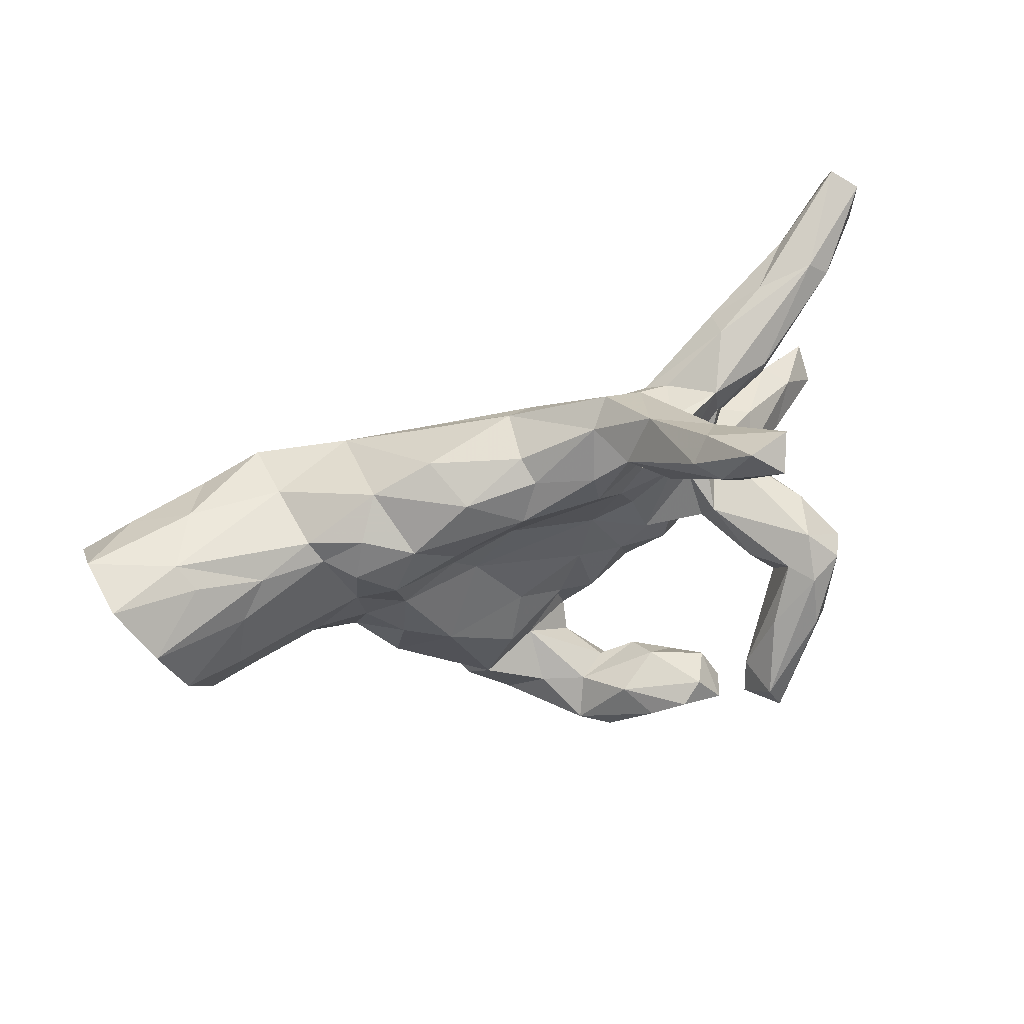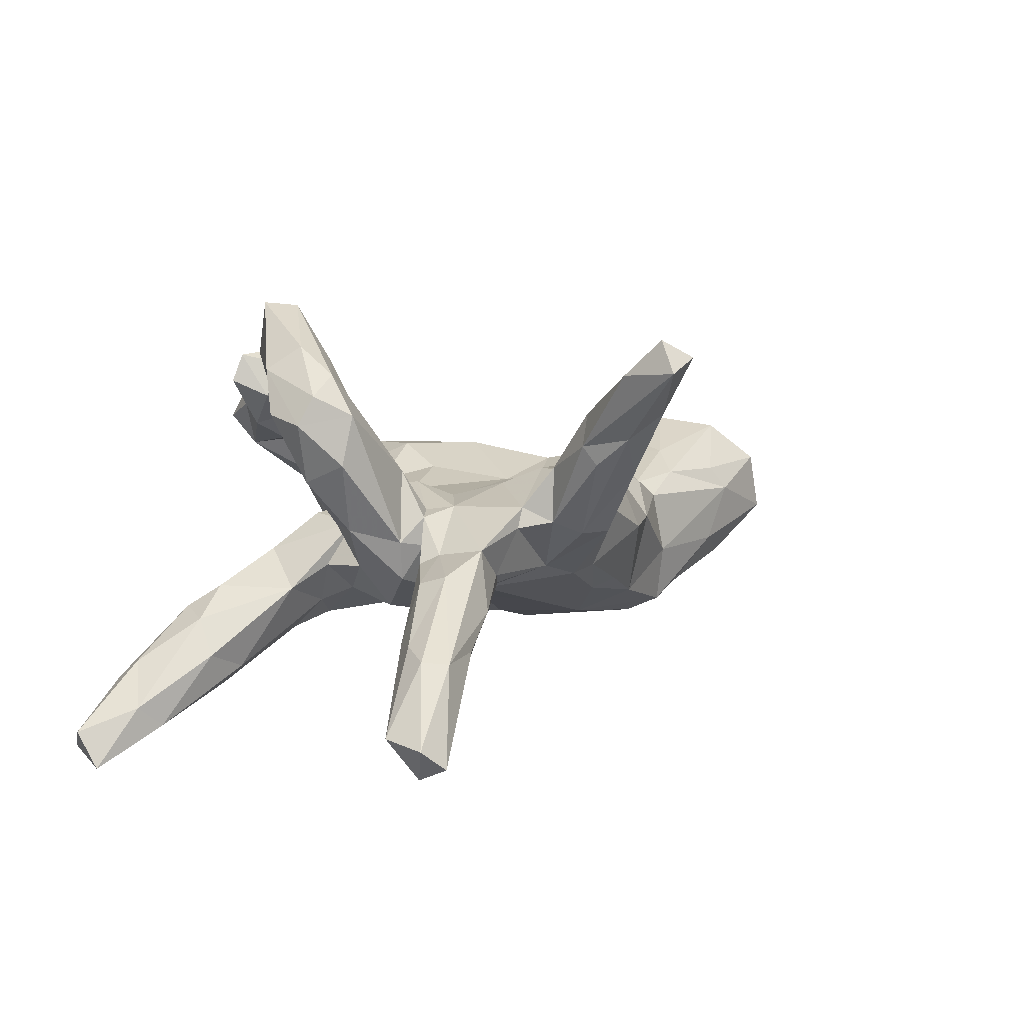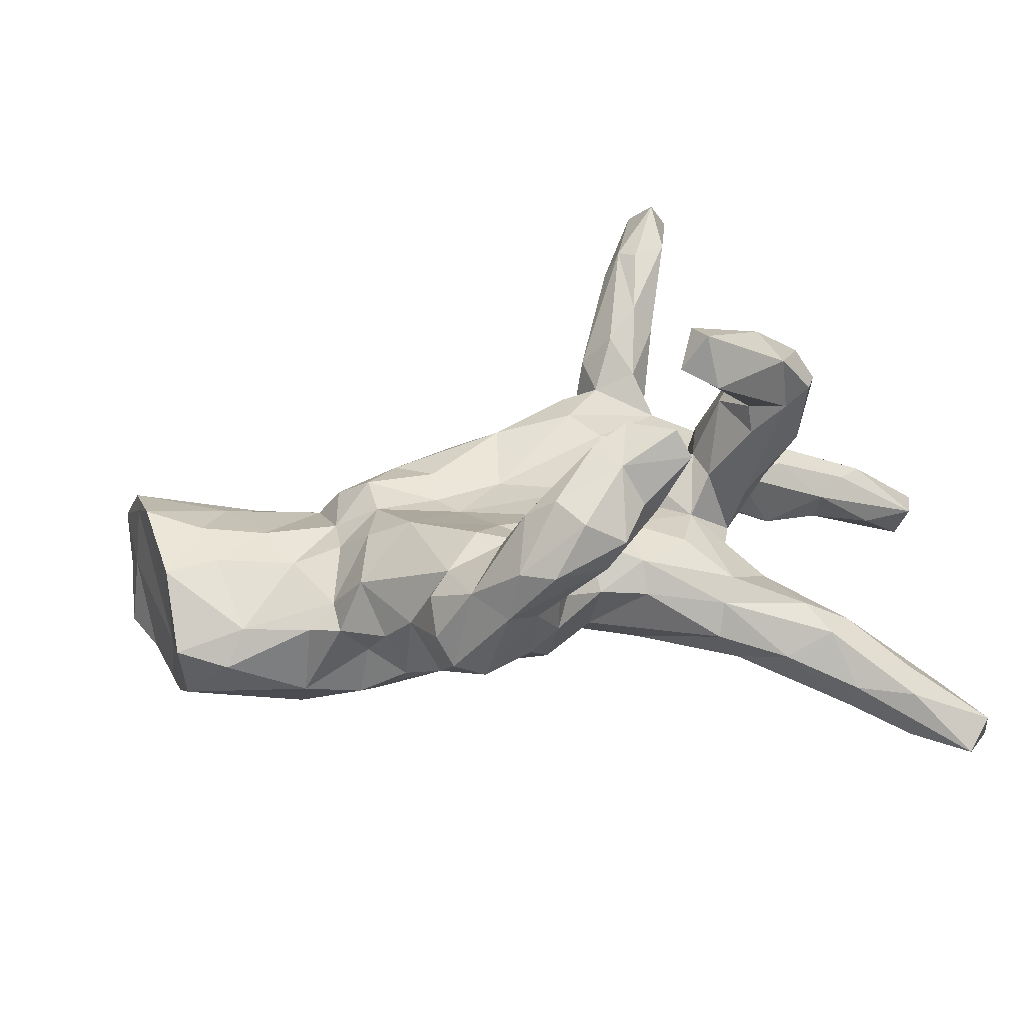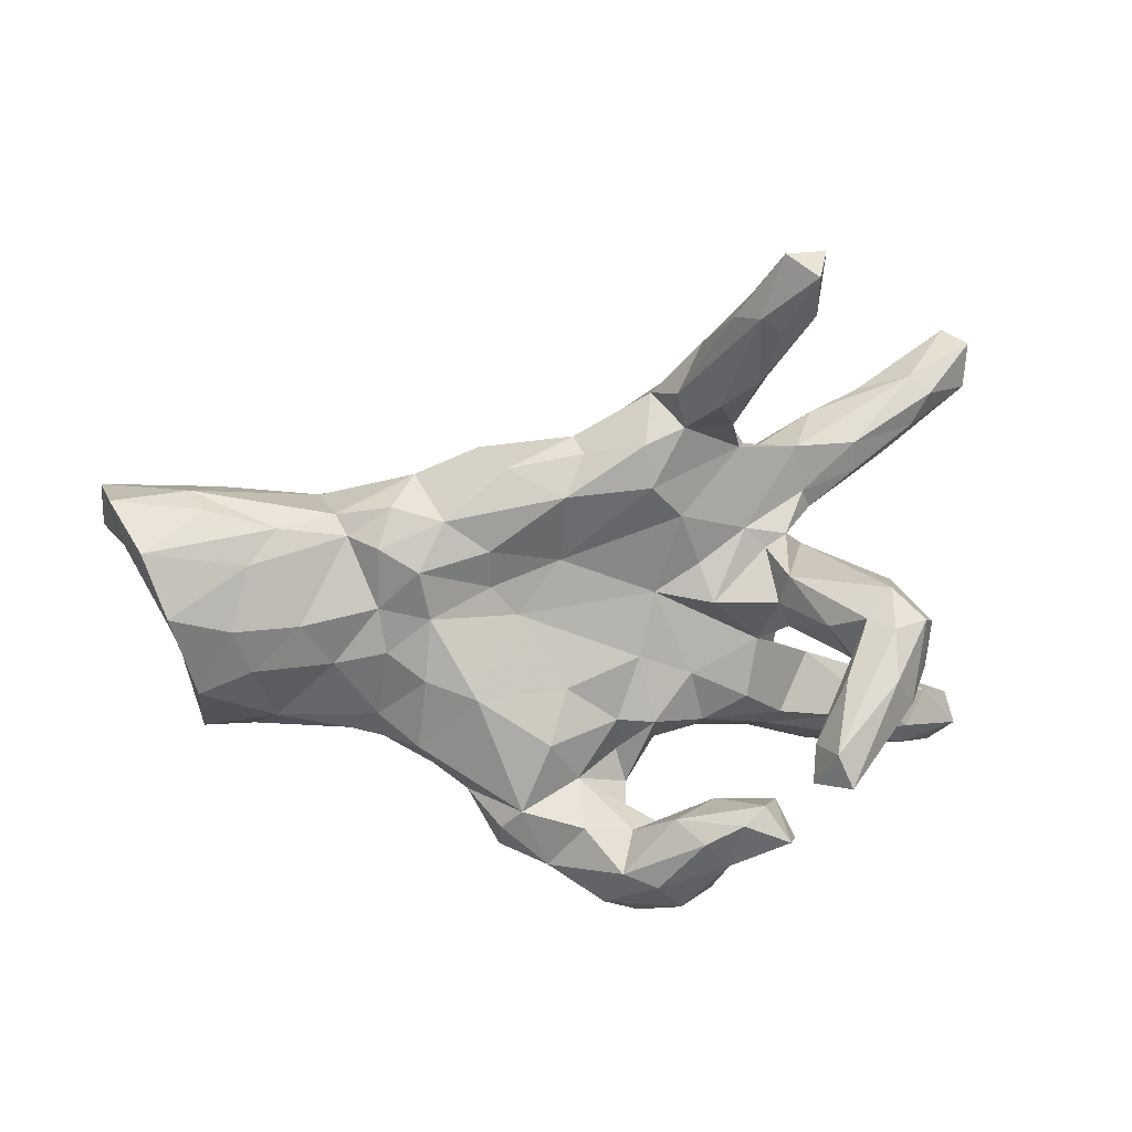
<metadata>
{"format":"obj","ext":"obj","renderer":"f3d","projection":"perspective","resolution":1024,"background":"white","views":[{"elev":60.5,"azim":-17.2,"up":"+Y"},{"elev":5.8,"azim":123.0,"up":"+Z"},{"elev":-61.4,"azim":11.3,"up":"+Y"},{"elev":13.6,"azim":-5.9,"up":"+Y"}]}
</metadata>
<code>
v 0.7382 0.4143 -0.2828
v 0.7279 0.3363 -0.2715
v 0.6964 0.3815 -0.3409
v 0.696 0.4359 -0.3177
v 0.6811 -0.2568 -0.2922
v 0.7502 -0.2946 -0.3958
v 0.6361 0.3436 -0.1572
v 0.6306 -0.3047 -0.3584
v 0.6294 -0.3482 -0.2498
v 0.7536 -0.3379 -0.3324
v 0.5696 0.3626 -0.2366
v 0.6346 0.2916 -0.2507
v 0.6 0.3759 -0.1633
v 0.5303 0.2834 -0.2129
v 0.7117 -0.3817 -0.3687
v 0.5385 -0.2311 -0.1436
v 0.629 -0.3047 -0.2165
v 0.6133 -0.3472 -0.3333
v 0.4984 0.352 -0.1574
v 0.5043 -0.2911 -0.1282
v 0.6363 -0.2388 -0.3292
v 0.5979 0.2895 -0.14
v 0.5491 0.2388 -0.1489
v 0.4704 -0.2306 -0.2728
v 0.4783 -0.1829 -0.2363
v 0.5529 -0.1914 -0.208
v 0.5548 0.01957 0.2232
v 0.4068 0.2994 -0.1572
v 0.5311 0.03585 0.2757
v 0.4992 0.07504 0.1505
v 0.4767 0.2273 -0.05084
v 0.5406 -0.05402 0.2407
v 0.5315 -0.3365 -0.2233
v 0.3991 -0.0173 0.03404
v 0.4938 -0.06822 0.2183
v 0.5087 0.0008618 0.119
v 0.4048 0.3234 -0.1021
v 0.4381 0.04284 0.02792
v 0.5012 -0.09517 0.3205
v 0.4717 0.2791 -0.03624
v 0.5135 -0.3029 -0.2779
v 0.4266 -0.05423 0.1728
v 0.376 0.1991 -0.01257
v 0.4705 0.03156 0.3116
v 0.4793 0.08368 0.2403
v 0.4655 -0.04334 0.3619
v 0.429 -0.05119 0.2238
v 0.3614 0.2809 -0.00112
v 0.4337 0.2125 -0.1676
v 0.4318 0.03909 0.2719
v 0.3477 -0.2104 -0.02883
v 0.4063 -0.1186 -0.09408
v 0.3356 0.1364 0.04912
v 0.3865 -0.04064 0.3399
v 0.3791 0.01212 0.2135
v 0.4189 -0.3021 -0.1567
v 0.3544 0.001979 -0.04873
v 0.4682 -0.2411 -0.0899
v 0.3361 0.6549 0.321
v 0.3339 0.1345 -0.003097
v 0.371 0.1085 0.003307
v 0.3914 0.1664 -0.02974
v 0.3155 0.6198 0.3778
v 0.3268 0.08038 0.1321
v 0.3796 -0.2122 0.3467
v 0.3242 0.5518 0.316
v 0.2929 -0.05768 0.0262
v 0.3248 -0.2403 -0.0613
v 0.3518 -0.1422 0.4365
v 0.2495 0.241 -0.07381
v 0.3372 -0.02107 0.08314
v 0.377 -0.1998 0.4418
v 0.3376 -0.0872 -0.05381
v 0.2984 0.1819 -0.0627
v 0.2644 0.5261 0.2006
v 0.3504 0.09749 -0.06696
v 0.3069 -0.2619 -0.117
v 0.2742 -0.16 0.03555
v 0.3145 0.02718 0.107
v 0.2693 0.00919 -0.1318
v 0.2609 0.4602 0.1528
v 0.2982 0.1152 0.05918
v 0.3222 -0.2043 0.3914
v 0.2472 0.2946 0.06806
v 0.2845 0.262 -0.05509
v 0.3148 -0.1858 -0.1838
v 0.2608 0.2935 0.03083
v 0.3313 -0.1477 0.3591
v 0.2654 0.6542 0.3472
v 0.2725 0.4379 0.1867
v 0.2676 0.5248 0.3176
v 0.3326 -0.2354 -0.182
v 0.2618 -0.08556 -0.1054
v 0.2473 0.1117 -0.0957
v 0.2337 0.5475 0.3198
v 0.1981 0.5466 0.2763
v 0.3024 -0.1296 -0.1282
v 0.2472 0.433 0.244
v 0.2234 0.3469 0.1413
v 0.3151 -0.3352 0.2894
v 0.2251 0.3471 0.04203
v 0.2982 -0.3251 0.3398
v 0.2023 0.02846 0.1001
v 0.2853 -0.2736 0.26
v 0.2299 0.5774 0.2469
v 0.1602 -0.07144 -0.1447
v 0.198 0.3929 0.02158
v 0.2606 0.1517 0.06416
v 0.1387 0.1334 -0.1197
v 0.1716 0.4866 0.1336
v 0.1437 0.1829 0.1007
v 0.2425 -0.3365 0.2027
v 0.2246 -0.1728 -0.1639
v 0.1904 0.3889 0.2069
v 0.1996 -0.3714 0.3148
v 0.1705 -0.1071 0.06224
v 0.224 -0.3796 0.24
v 0.1259 0.4043 0.1599
v 0.222 0.195 -0.0905
v 0.1035 0.04163 0.06466
v 0.1295 0.2715 -0.05309
v 0.1548 -0.1587 -0.1502
v 0.08929 0.238 0.1289
v 0.02616 0.271 -0.07899
v 0.1794 0.09424 0.07601
v 0.1962 -0.2016 0.03111
v 0.1443 0.3403 0.1246
v 0.09317 0.3914 0.07148
v 0.2561 -0.2641 0.3241
v 0.2167 -0.2891 0.352
v 0.1311 0.4084 0.02133
v 0.192 -0.2283 -0.02298
v 0.07759 -0.07182 0.07365
v 0.1888 -0.2819 0.2245
v 0.1699 -0.3265 0.1709
v 0.09811 0.04566 -0.1659
v 0.1851 -0.4481 0.2126
v 0.1032 -0.1877 0.08524
v 0.145 -0.4241 0.1558
v 0.1014 -0.3442 0.1677
v 0.1124 -0.2397 0.003786
v 0.07671 -0.003895 -0.1553
v -0.02423 0.284 -0.06589
v 0.07735 0.3124 0.129
v 0.1256 -0.461 0.2651
v 0.1547 -0.3255 0.3363
v 0.05168 -0.1231 -0.1346
v 0.08207 -0.4147 0.294
v -0.05616 0.2246 0.1258
v 0.1125 -0.2984 0.2804
v 0.03939 -0.2466 0.04552
v 0.07618 -0.1909 -0.08474
v 0.05235 -0.3479 0.09005
v 0.05766 -0.307 0.04781
v -0.03282 -0.4694 0.1164
v -0.06141 0.1055 0.07529
v 0.04919 -0.3392 0.2125
v -0.004798 -0.2645 -0.09294
v -0.03292 -0.2781 0.1072
v -0.02343 -0.3364 -0.03632
v -0.02996 0.1431 -0.1482
v 0.03274 -0.3329 0.0004495
v -0.02795 -0.07091 -0.1735
v 0.02534 -0.3971 0.2689
v 0.06104 -0.4922 0.1908
v -0.07601 0.03238 -0.1829
v -0.03635 0.315 0.04803
v -0.03133 -0.3417 0.1898
v 0.009711 -0.4083 0.07812
v 0.0379 -0.1821 0.08217
v -0.09974 -0.4195 -0.01446
v -0.09104 -0.4197 0.1493
v 0.001681 -0.472 0.1993
v -0.02249 0.2924 0.09216
v -0.1465 0.21 -0.1318
v -0.101 -0.2835 -0.07482
v -0.195 0.289 -0.007033
v -0.1356 0.0116 0.0801
v -0.05927 -0.1463 -0.1333
v -0.05329 -0.116 0.1062
v -0.08493 -0.2056 0.1486
v -0.171 -0.2396 -0.07929
v -0.185 -0.08555 -0.1955
v -0.1914 0.235 -0.1152
v -0.1851 0.1296 0.109
v -0.1503 -0.4201 0.01352
v -0.1531 0.2695 0.09028
v -0.2476 -0.01425 -0.2198
v -0.2474 -0.1709 -0.1287
v -0.2819 0.09556 -0.205
v -0.1922 -0.3115 -0.05858
v -0.1693 -0.4069 0.06864
v -0.2235 -0.3094 0.04857
v -0.1696 -0.3579 0.1223
v -0.2102 -0.121 0.1472
v -0.2987 -0.1919 -0.137
v -0.1347 -0.3232 0.1467
v -0.2659 -0.2477 -0.09042
v -0.1809 0.06289 0.08624
v -0.3061 0.2455 0.001733
v -0.3623 -0.06065 -0.2286
v -0.2871 0.0153 0.1142
v -0.2613 0.1839 0.1095
v -0.3062 0.1008 0.1306
v -0.2971 -0.09275 0.1198
v -0.3732 0.1372 0.1017
v -0.3492 0.2023 0.06878
v -0.3089 -0.2169 0.09448
v -0.3204 0.1957 -0.1574
v -0.2802 -0.2743 0.008901
v -0.4688 0.1943 -0.08717
v -0.3319 -0.1958 -0.05866
v -0.3767 -0.1717 0.03647
v -0.3607 -0.05003 0.0839
v -0.4239 0.1517 0.05786
v -0.4851 0.1708 -0.1966
v -0.3678 -0.2216 0.004948
v -0.3747 0.02987 0.08656
v -0.426 -0.2043 0.007496
v -0.3687 -0.1895 -0.1486
v -0.4432 0.1846 0.03136
v -0.5974 0.1495 -0.1733
v -0.4647 -0.1994 -0.1181
v -0.5072 0.007737 0.1097
v -0.4515 -0.06782 0.0756
v -0.5931 0.1165 0.1148
v -0.4626 0.1113 -0.2237
v -0.5422 0.1711 0.07426
v -0.679 -0.1936 0.001393
v -0.4917 0.01136 -0.2198
v -0.4979 -0.1167 -0.1926
v -0.6878 0.231 0.03207
v -0.5522 -0.1749 0.01587
v -0.728 -0.08963 -0.1419
v -0.5931 -0.2052 -0.04148
v -0.5892 -0.06897 0.1115
v -0.6404 0.2149 -0.0763
v -0.68 -0.1016 0.1221
v -0.7995 0.08492 -0.1356
v -0.7466 0.1775 -0.1146
v -0.6928 -0.1611 -0.1054
v -0.6208 0.009445 0.1423
v -0.6629 0.2064 0.0762
v -0.7524 -0.02686 -0.1478
v -0.7232 0.04352 0.1805
v -0.7207 -0.0623 -0.04842
v -0.7637 0.1537 0.1642
v -0.8395 0.2352 -0.01854
v -0.8005 0.1362 0.02803
v -0.8459 0.1472 -0.1019
v -0.7609 0.1229 0.1469
v -0.8171 0.2287 0.09149
f 78 67 116
f 78 116 126
f 125 120 103
f 133 120 178
f 120 156 178
f 178 156 199
f 178 199 202
f 199 204 202
f 202 204 218
f 202 218 214
f 224 242 236
f 236 242 238
f 238 242 245
f 38 36 34
f 34 42 71
f 71 79 67
f 67 79 103
f 116 67 120
f 103 120 67
f 116 120 133
f 133 178 180
f 195 180 178
f 195 178 202
f 195 202 205
f 205 202 214
f 138 116 133
f 181 180 195
f 208 195 205
f 208 205 213
f 126 116 138
f 8 41 24
f 8 18 41
f 6 5 10
f 25 21 24
f 21 8 24
f 201 220 231
f 188 183 201
f 231 234 230
f 201 231 230
f 227 201 230
f 188 201 227
f 190 188 227
f 222 227 230
f 216 190 227
f 222 216 227
f 1 3 4
f 2 3 1
f 8 15 18
f 6 15 8
f 6 10 15
f 6 8 21
f 5 6 21
f 68 126 132
f 51 126 68
f 217 208 213
f 51 78 126
f 51 52 67
f 233 238 229
f 219 213 233
f 51 67 78
f 73 57 67
f 67 52 73
f 31 43 62
f 233 236 238
f 225 236 233
f 213 225 233
f 214 225 213
f 214 218 225
f 205 214 213
f 57 34 71
f 57 38 34
f 238 245 246
f 225 224 236
f 225 218 224
f 61 38 76
f 60 53 61
f 74 62 60
f 60 61 76
f 62 53 60
f 43 53 62
f 246 251 249
f 215 228 226
f 224 215 226
f 224 218 215
f 215 221 228
f 206 215 218
f 40 48 43
f 229 238 246
f 74 94 119
f 74 60 94
f 76 94 60
f 244 246 249
f 109 166 161
f 109 136 166
f 102 104 129
f 146 150 164
f 100 102 115
f 100 115 117
f 100 117 112
f 115 130 146
f 115 146 148
f 148 146 164
f 137 115 145
f 145 115 148
f 59 89 63
f 89 59 105
f 63 89 95
f 89 105 96
f 95 89 96
f 66 59 63
f 90 59 66
f 66 63 91
f 91 63 95
f 29 46 39
f 46 29 44
f 54 44 50
f 69 44 54
f 69 54 88
f 72 39 46
f 35 39 65
f 88 65 83
f 39 72 65
f 83 65 72
f 115 102 130
f 102 129 130
f 46 44 69
f 46 69 72
f 72 69 83
f 69 88 83
f 119 109 161
f 14 23 49
f 240 250 248
f 237 222 240
f 200 209 211
f 143 175 184
f 143 124 175
f 175 124 161
f 49 70 28
f 28 14 49
f 14 28 11
f 12 23 14
f 2 23 12
f 2 22 23
f 2 7 22
f 249 248 250
f 237 240 248
f 19 28 37
f 19 11 28
f 2 1 7
f 7 1 13
f 211 216 237
f 136 142 166
f 161 166 190
f 239 249 250
f 239 244 249
f 240 239 250
f 222 239 240
f 222 244 239
f 216 209 190
f 175 190 209
f 161 190 175
f 237 216 222
f 209 216 211
f 184 175 209
f 11 3 14
f 4 11 19
f 4 3 11
f 3 12 14
f 13 4 19
f 1 4 13
f 18 33 41
f 18 15 33
f 15 10 9
f 10 17 9
f 222 230 244
f 3 2 12
f 228 243 247
f 226 228 247
f 149 187 203
f 149 174 187
f 79 64 82
f 159 181 197
f 139 153 140
f 79 55 64
f 42 55 71
f 55 79 71
f 36 35 34
f 34 35 42
f 197 181 195
f 140 135 139
f 140 159 157
f 157 159 168
f 168 159 197
f 112 139 135
f 172 168 197
f 139 137 165
f 139 155 169
f 139 165 155
f 165 173 155
f 155 173 172
f 105 75 110
f 105 110 96
f 96 110 118
f 90 98 99
f 99 98 114
f 114 98 95
f 95 118 114
f 45 27 30
f 45 30 61
f 45 61 64
f 50 45 64
f 36 27 32
f 47 50 55
f 32 35 36
f 48 84 108
f 174 167 187
f 128 167 174
f 144 128 174
f 84 101 99
f 87 101 84
f 144 127 128
f 81 101 107
f 110 107 131
f 171 155 186
f 169 155 171
f 160 169 171
f 162 153 169
f 192 194 193
f 186 192 193
f 154 153 162
f 141 154 162
f 193 208 210
f 151 159 154
f 154 138 151
f 154 141 138
f 126 138 141
f 132 126 141
f 203 187 200
f 191 186 193
f 129 134 150
f 146 130 150
f 130 129 150
f 104 134 129
f 100 112 104
f 100 104 102
f 47 65 88
f 35 65 47
f 35 32 39
f 27 39 32
f 54 50 88
f 50 47 88
f 27 29 39
f 50 64 55
f 44 45 50
f 29 45 44
f 29 27 45
f 118 95 96
f 98 91 95
f 66 91 98
f 98 90 66
f 75 90 81
f 59 90 75
f 59 75 105
f 173 164 172
f 145 148 173
f 165 145 173
f 164 168 172
f 173 148 164
f 117 115 137
f 139 117 137
f 112 117 139
f 164 157 168
f 164 150 157
f 150 134 157
f 134 135 157
f 134 112 135
f 104 112 134
f 35 47 42
f 42 47 55
f 165 137 145
f 157 135 140
f 82 108 103
f 79 82 103
f 246 245 251
f 192 186 172
f 84 99 127
f 138 133 170
f 151 138 170
f 170 133 180
f 181 170 180
f 159 170 181
f 197 195 208
f 159 151 170
f 194 197 193
f 193 197 208
f 140 153 159
f 153 154 159
f 153 139 169
f 172 197 194
f 186 155 172
f 172 194 192
f 81 107 75
f 75 107 110
f 110 131 128
f 118 110 128
f 81 90 101
f 114 118 127
f 127 118 128
f 101 90 99
f 127 99 114
f 149 144 174
f 84 127 123
f 111 84 123
f 123 127 144
f 123 144 149
f 27 36 30
f 30 36 38
f 30 38 61
f 224 226 242
f 218 204 206
f 199 185 204
f 199 156 185
f 120 111 156
f 120 125 111
f 103 108 125
f 53 108 82
f 53 43 108
f 61 53 64
f 251 245 247
f 245 226 247
f 242 226 245
f 206 203 207
f 204 203 206
f 185 203 204
f 185 149 203
f 156 149 185
f 156 123 149
f 111 123 156
f 108 84 111
f 108 111 125
f 251 247 252
f 247 243 252
f 108 43 48
f 49 23 62
f 23 31 62
f 23 22 31
f 249 252 248
f 251 252 249
f 211 237 232
f 221 211 232
f 200 211 221
f 119 161 124
f 121 119 124
f 85 70 121
f 37 70 85
f 37 28 70
f 22 40 31
f 22 7 40
f 232 237 248
f 200 177 209
f 184 209 177
f 177 143 184
f 48 13 37
f 40 7 13
f 56 77 92
f 20 16 58
f 20 17 16
f 196 191 198
f 152 162 158
f 182 191 196
f 13 19 37
f 33 20 56
f 33 9 20
f 33 15 9
f 41 56 92
f 20 68 56
f 167 143 177
f 40 13 48
f 210 208 217
f 58 51 68
f 158 162 160
f 182 176 191
f 191 193 198
f 198 193 210
f 68 20 58
f 160 162 169
f 158 160 176
f 176 160 171
f 176 171 191
f 191 171 186
f 128 131 143
f 107 101 121
f 121 101 87
f 107 121 131
f 131 121 124
f 143 131 124
f 143 167 128
f 187 167 177
f 177 200 187
f 252 243 232
f 232 248 252
f 48 37 85
f 87 84 48
f 87 48 85
f 87 85 121
f 203 200 207
f 207 200 221
f 206 207 215
f 215 207 221
f 228 221 232
f 228 232 243
f 31 40 43
f 41 33 56
f 17 20 9
f 17 5 16
f 10 5 17
f 24 92 86
f 24 41 92
f 26 21 25
f 5 21 26
f 198 220 196
f 97 25 86
f 25 24 86
f 26 25 52
f 231 223 241
f 231 220 223
f 201 196 220
f 201 189 196
f 183 163 179
f 106 147 163
f 244 234 246
f 231 241 234
f 183 189 201
f 166 183 188
f 166 163 183
f 142 163 166
f 142 106 163
f 190 166 188
f 244 230 234
f 77 152 122
f 113 92 122
f 92 77 122
f 16 26 52
f 223 219 235
f 220 212 223
f 198 212 220
f 198 210 212
f 189 182 196
f 179 182 189
f 179 176 182
f 179 158 176
f 147 158 179
f 147 152 158
f 97 86 113
f 52 25 97
f 241 229 246
f 235 229 241
f 223 235 241
f 183 179 189
f 122 152 147
f 106 122 147
f 106 113 122
f 93 113 106
f 93 97 113
f 241 246 234
f 136 106 142
f 136 80 106
f 80 93 106
f 109 80 136
f 94 80 109
f 86 92 113
f 147 179 163
f 152 141 162
f 76 80 94
f 49 62 74
f 70 49 74
f 70 74 119
f 70 119 121
f 119 94 109
f 76 38 57
f 76 57 80
f 57 93 80
f 52 97 73
f 57 73 93
f 73 97 93
f 235 233 229
f 152 132 141
f 212 210 217
f 223 212 217
f 219 217 213
f 223 217 219
f 219 233 235
f 58 16 52
f 58 52 51
f 56 68 77
f 68 132 77
f 77 132 152
f 53 82 64
f 16 5 26
f 71 67 57

</code>
